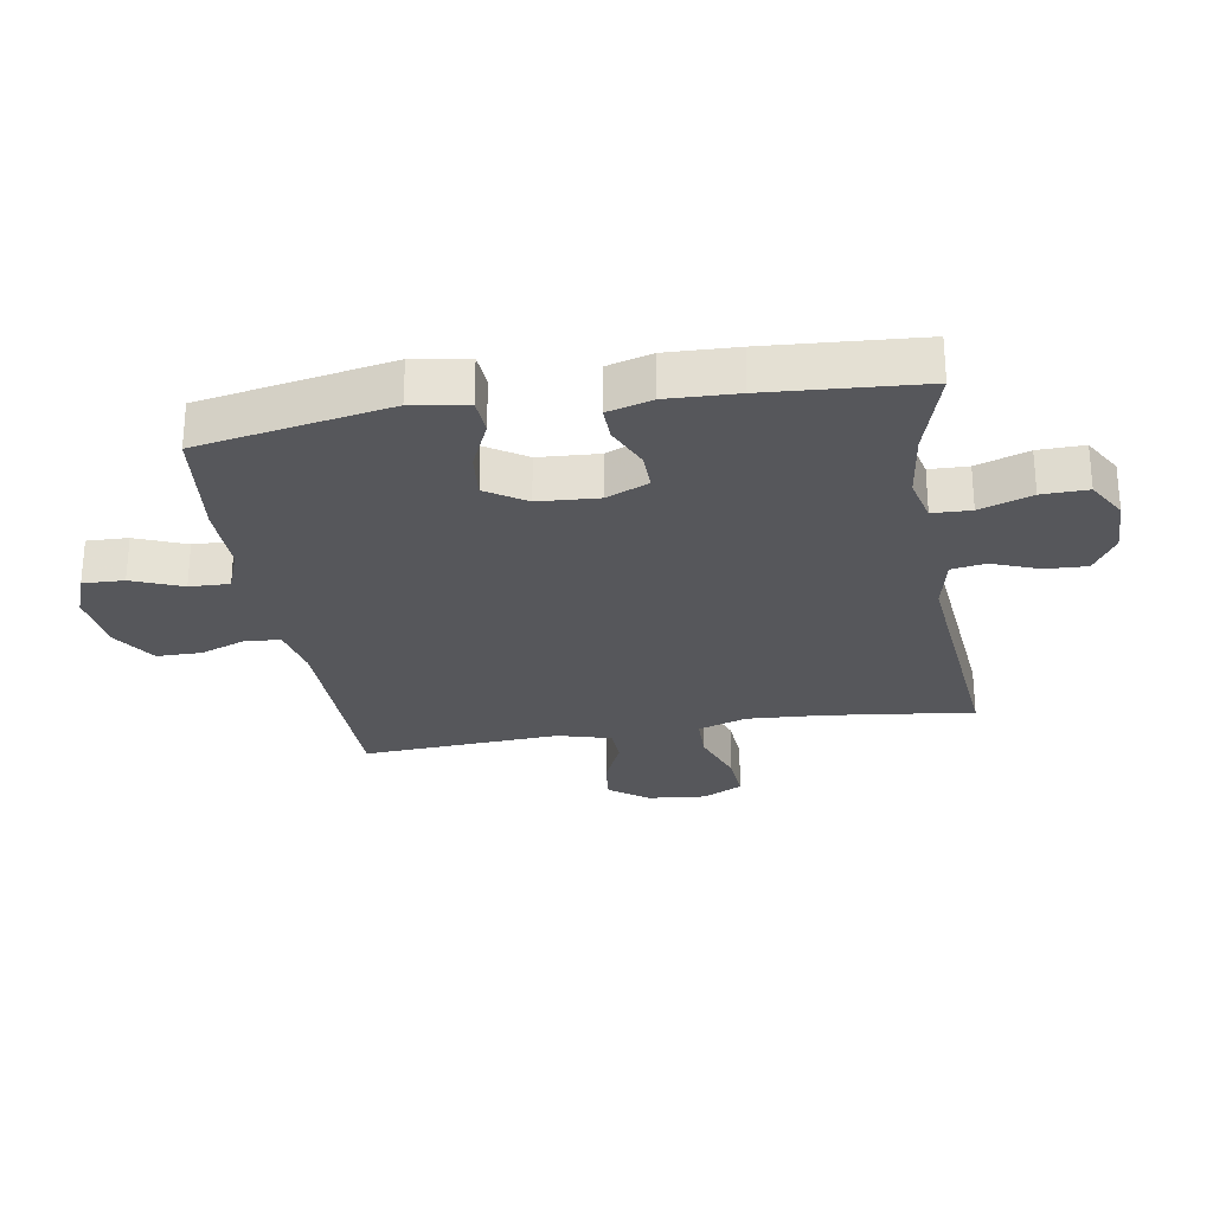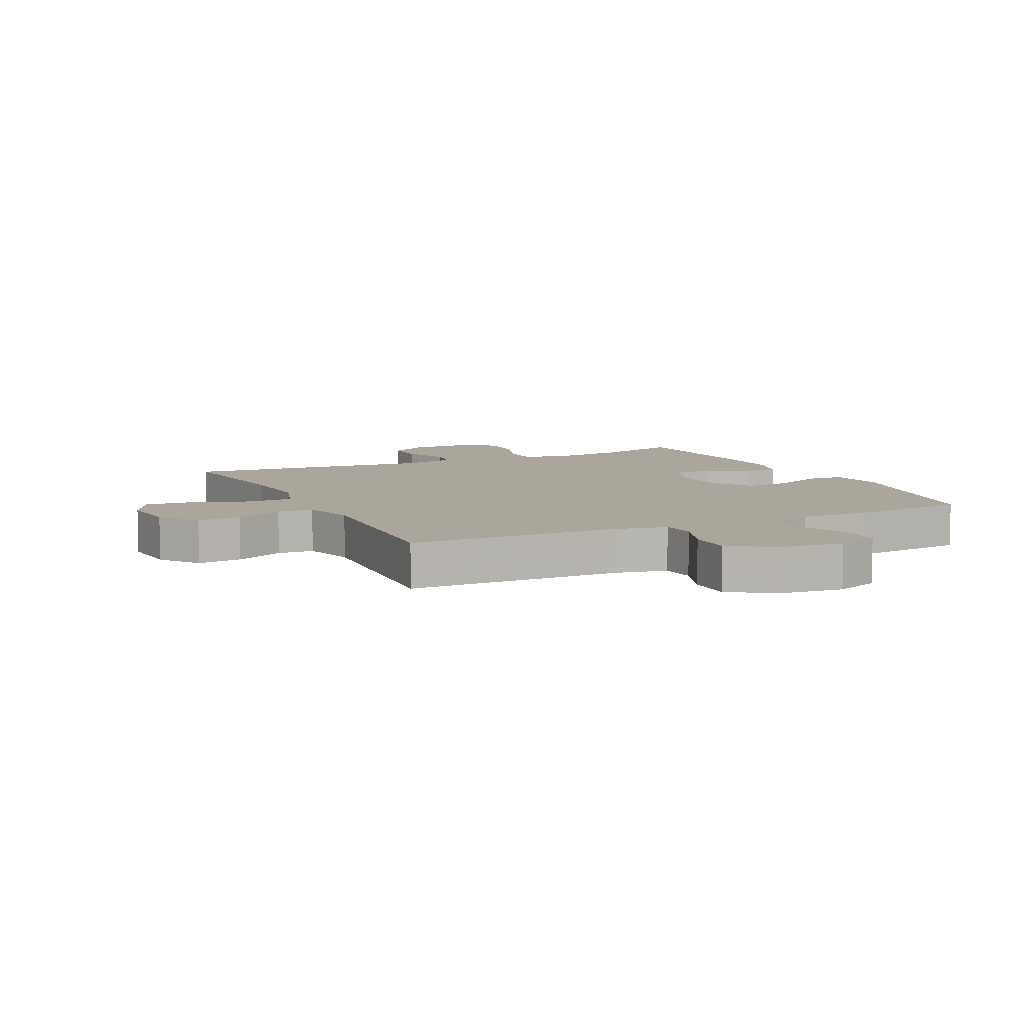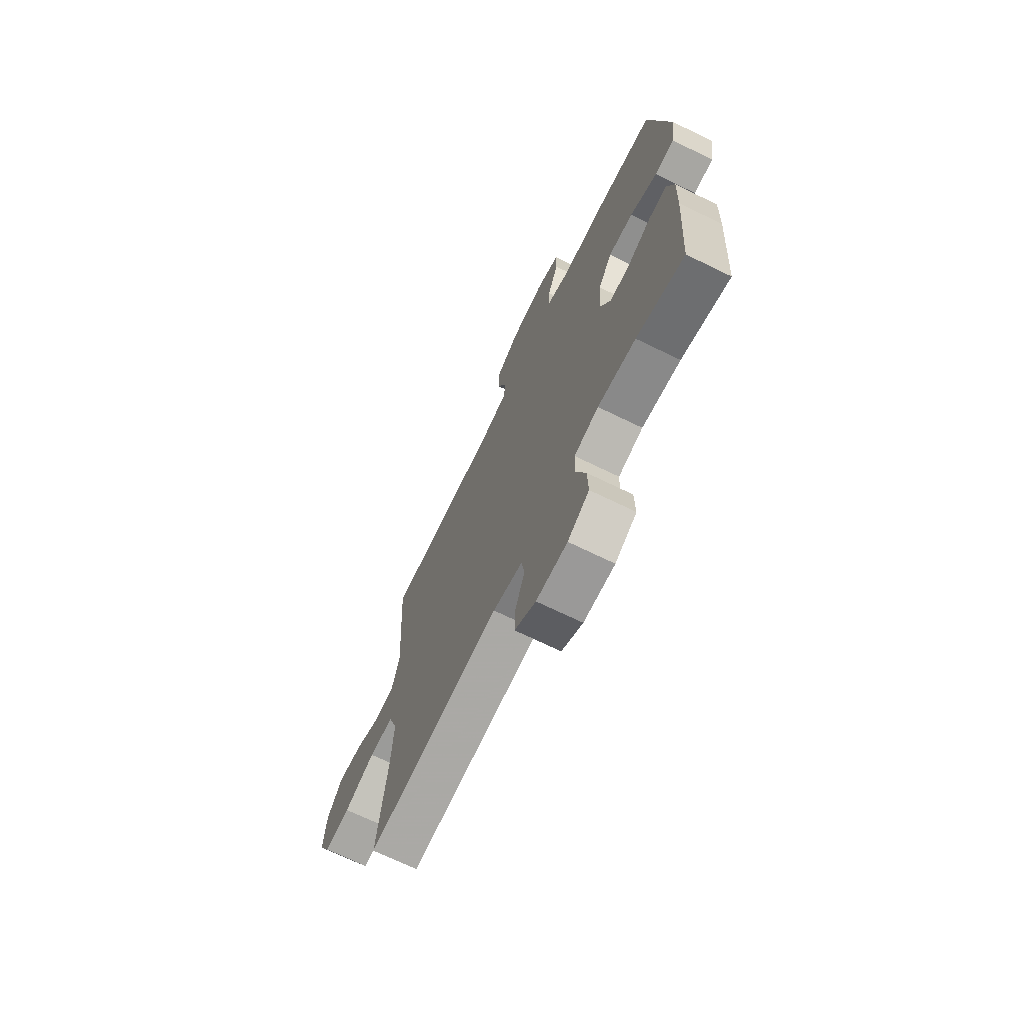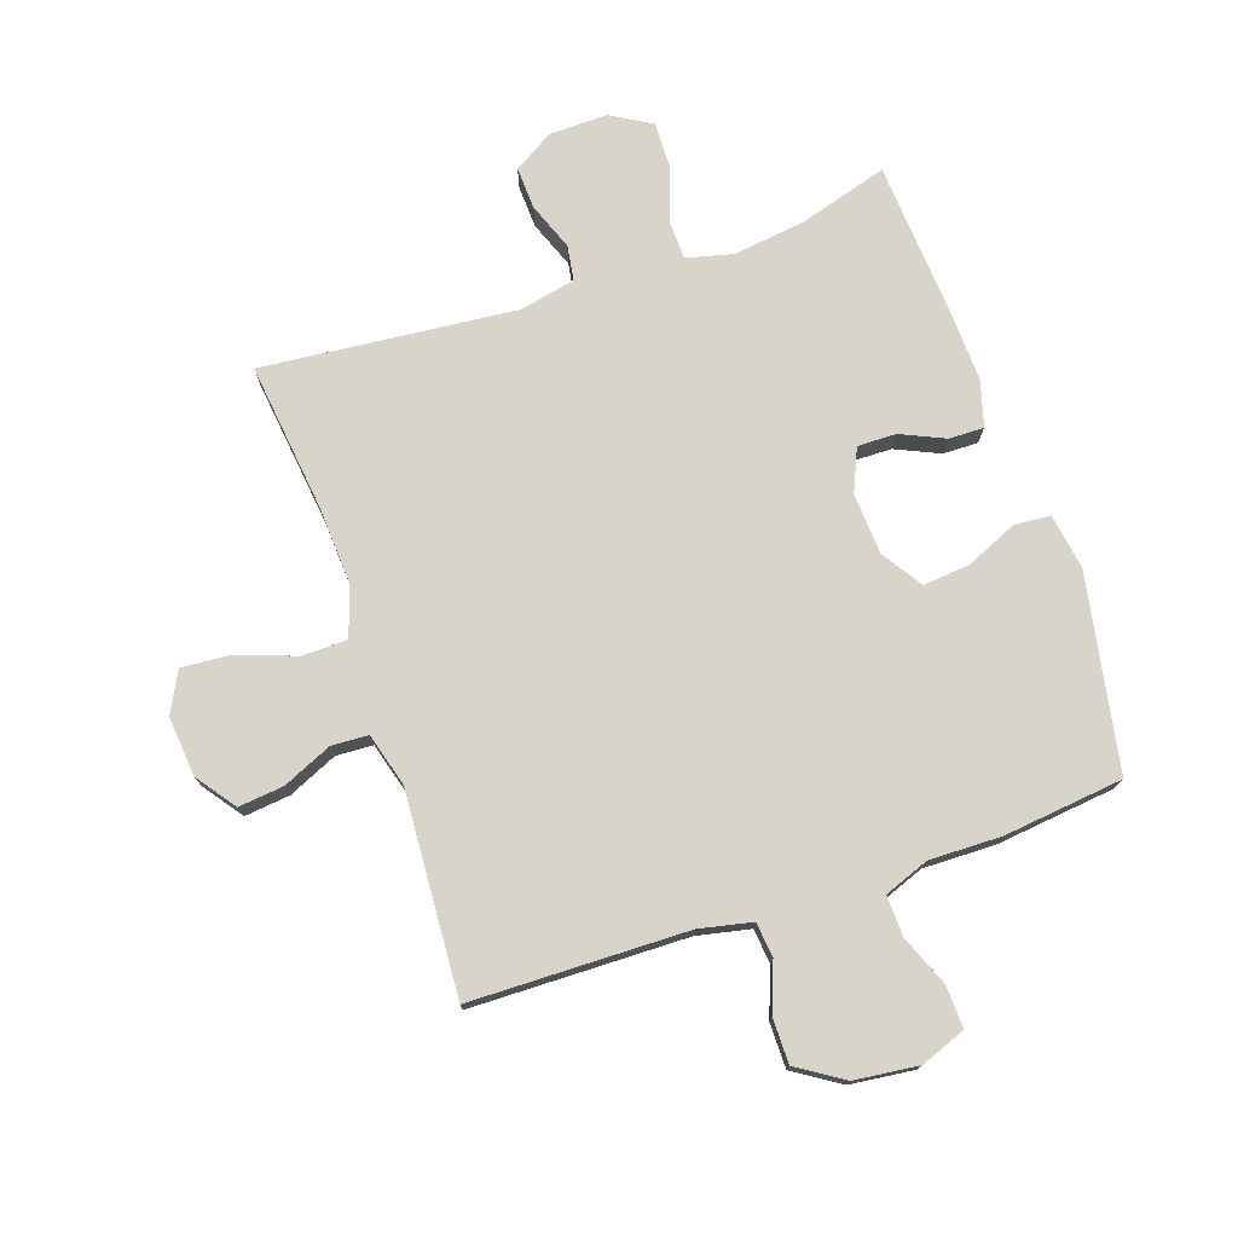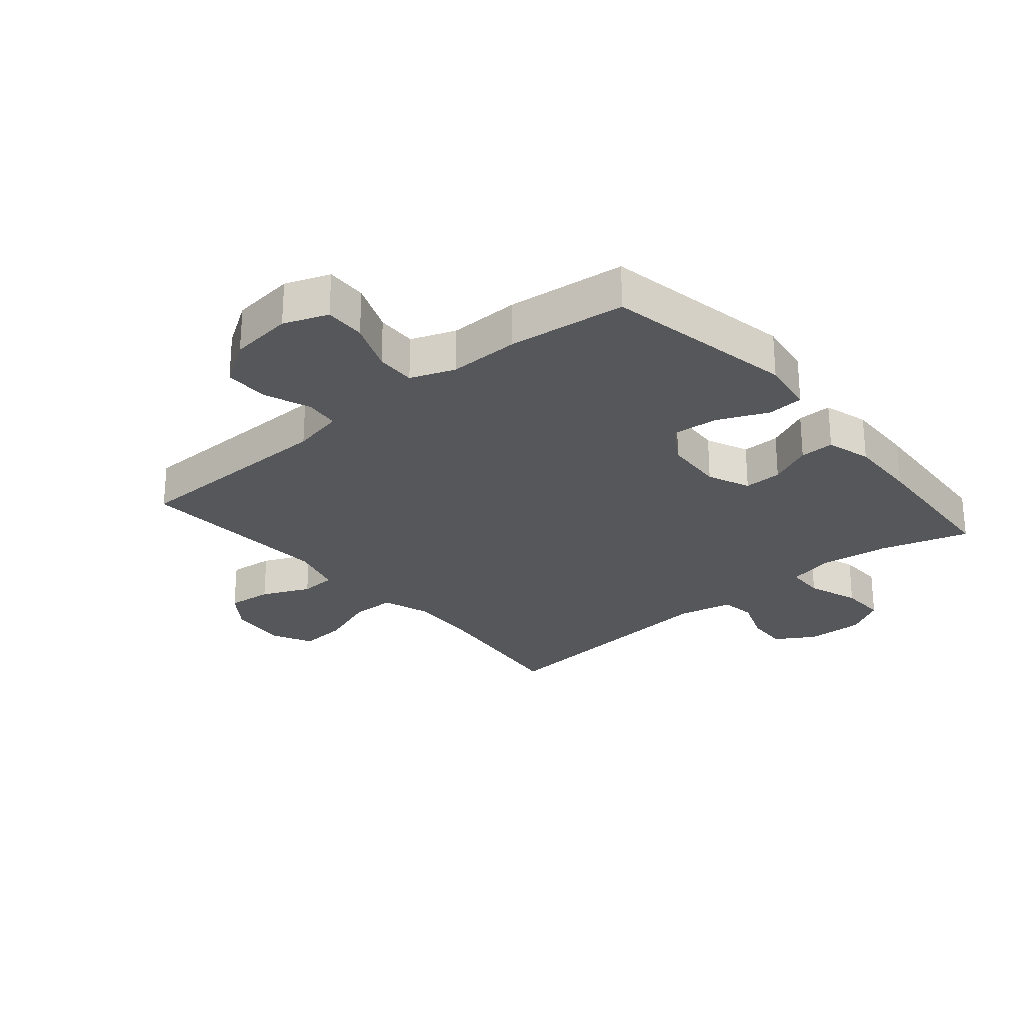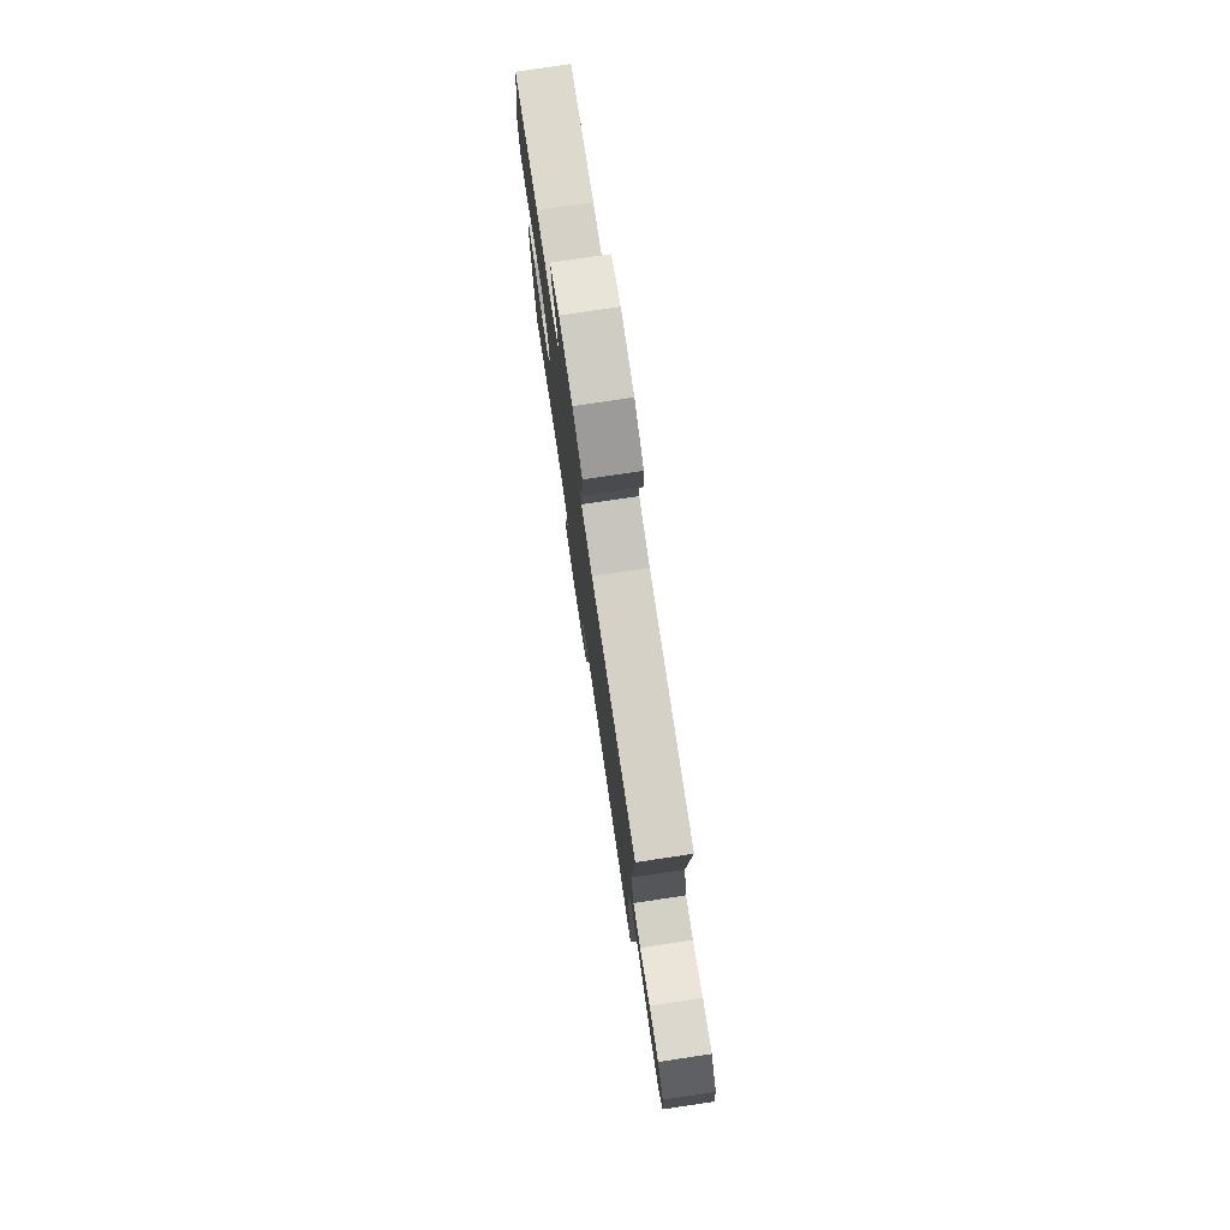
<metadata>
{"format":"obj","ext":"obj","renderer":"f3d","projection":"perspective","resolution":1024,"background":"white","views":[{"elev":-27.2,"azim":99.3,"up":"+Y"},{"elev":7.9,"azim":-25.7,"up":"+Y"},{"elev":-70.3,"azim":64.0,"up":"+Z"},{"elev":75.2,"azim":-18.8,"up":"+Y"},{"elev":-26.4,"azim":40.2,"up":"+Y"},{"elev":78.1,"azim":-98.5,"up":"+Z"}]}
</metadata>
<code>
v -0.5 0.07 0.5
v -0.153 0.07 0.506
v -0.068 0.07 0.524
v -0.062 0.07 0.58
v -0.091 0.07 0.656
v -0.091 0.07 0.729
v -0.018 0.07 0.776
v 0.085 0.07 0.788
v 0.157 0.07 0.761
v 0.155 0.07 0.694
v 0.122 0.07 0.612
v 0.12 0.07 0.547
v 0.192 0.07 0.52
v 0.308 0.07 0.522
v 0.5 0.07 0.5
v 0.559 0.07 0.188
v 0.545 0.07 0.098
v 0.486 0.07 0.094
v 0.404 0.07 0.13
v 0.329 0.07 0.137
v 0.287 0.07 0.072
v 0.281 0.07 -0.026
v 0.311 0.07 -0.095
v 0.373 0.07 -0.094
v 0.444 0.07 -0.062
v 0.5 0.07 -0.061
v 0.521 0.07 -0.134
v 0.517 0.07 -0.249
v 0.5 0.07 -0.5
v 0.356 0.07 -0.457
v 0.241 0.07 -0.442
v 0.167 0.07 -0.46
v 0.165 0.07 -0.523
v 0.195 0.07 -0.608
v 0.197 0.07 -0.683
v 0.132 0.07 -0.721
v 0.038 0.07 -0.719
v -0.026 0.07 -0.68
v -0.023 0.07 -0.612
v 0.006 0.07 -0.536
v -0.003 0.07 -0.48
v -0.093 0.07 -0.461
v -0.5 0.07 -0.5
v -0.471 0.07 -0.259
v -0.464 0.07 -0.135
v -0.491 0.07 -0.055
v -0.564 0.07 -0.054
v -0.658 0.07 -0.088
v -0.736 0.07 -0.094
v -0.77 0.07 -0.029
v -0.761 0.07 0.067
v -0.715 0.07 0.13
v -0.642 0.07 0.122
v -0.563 0.07 0.087
v -0.504 0.07 0.09
v -0.48 0.07 0.176
v -0.5 0 0.5
v -0.153 0 0.506
v -0.068 0 0.524
v -0.062 0 0.58
v -0.091 0 0.656
v -0.091 0 0.729
v -0.018 0 0.776
v 0.085 0 0.788
v 0.157 0 0.761
v 0.155 0 0.694
v 0.122 0 0.612
v 0.12 0 0.547
v 0.192 0 0.52
v 0.308 0 0.522
v 0.5 0 0.5
v 0.559 0 0.188
v 0.545 0 0.098
v 0.486 0 0.094
v 0.404 0 0.13
v 0.329 0 0.137
v 0.287 0 0.072
v 0.281 0 -0.026
v 0.311 0 -0.095
v 0.373 0 -0.094
v 0.444 0 -0.062
v 0.5 0 -0.061
v 0.521 0 -0.134
v 0.517 0 -0.249
v 0.5 0 -0.5
v 0.356 0 -0.457
v 0.241 0 -0.442
v 0.167 0 -0.46
v 0.165 0 -0.523
v 0.195 0 -0.608
v 0.197 0 -0.683
v 0.132 0 -0.721
v 0.038 0 -0.719
v -0.026 0 -0.68
v -0.023 0 -0.612
v 0.006 0 -0.536
v -0.003 0 -0.48
v -0.093 0 -0.461
v -0.5 0 -0.5
v -0.471 0 -0.259
v -0.464 0 -0.135
v -0.491 0 -0.055
v -0.564 0 -0.054
v -0.658 0 -0.088
v -0.736 0 -0.094
v -0.77 0 -0.029
v -0.761 0 0.067
v -0.715 0 0.13
v -0.642 0 0.122
v -0.563 0 0.087
v -0.504 0 0.09
v -0.48 0 0.176
f 51 52 53 54
f 51 54 55
f 50 51 55
f 47 48 49 50
f 46 47 50 55
f 45 46 55 56
f 42 43 44
f 41 42 44 45
f 37 38 39 40
f 37 40 41
f 36 37 41
f 33 34 35 36
f 32 33 36 41
f 31 32 41 45
f 27 28 29 30
f 24 25 26 27
f 23 24 27 30
f 22 23 30 31
f 16 17 18 19
f 16 19 20
f 13 14 15 16
f 12 13 16 20
f 8 9 10 11
f 8 11 12
f 7 8 12
f 4 5 6 7
f 3 4 7 12
f 2 3 12 20
f 56 1 2 20
f 21 22 31 45
f 20 21 45 56
f 110 109 108 107
f 111 110 107
f 111 107 106
f 106 105 104 103
f 111 106 103 102
f 112 111 102 101
f 100 99 98
f 101 100 98 97
f 96 95 94 93
f 97 96 93
f 97 93 92
f 92 91 90 89
f 97 92 89 88
f 101 97 88 87
f 86 85 84 83
f 83 82 81 80
f 86 83 80 79
f 87 86 79 78
f 75 74 73 72
f 76 75 72
f 72 71 70 69
f 76 72 69 68
f 67 66 65 64
f 68 67 64
f 68 64 63
f 63 62 61 60
f 68 63 60 59
f 76 68 59 58
f 76 58 57 112
f 101 87 78 77
f 112 101 77 76
f 1 57 58 2
f 2 58 59 3
f 3 59 60 4
f 4 60 61 5
f 5 61 62 6
f 6 62 63 7
f 7 63 64 8
f 8 64 65 9
f 9 65 66 10
f 10 66 67 11
f 11 67 68 12
f 12 68 69 13
f 13 69 70 14
f 14 70 71 15
f 15 71 72 16
f 16 72 73 17
f 17 73 74 18
f 18 74 75 19
f 19 75 76 20
f 20 76 77 21
f 21 77 78 22
f 22 78 79 23
f 23 79 80 24
f 24 80 81 25
f 25 81 82 26
f 26 82 83 27
f 27 83 84 28
f 28 84 85 29
f 29 85 86 30
f 30 86 87 31
f 31 87 88 32
f 32 88 89 33
f 33 89 90 34
f 34 90 91 35
f 35 91 92 36
f 36 92 93 37
f 37 93 94 38
f 38 94 95 39
f 39 95 96 40
f 40 96 97 41
f 41 97 98 42
f 42 98 99 43
f 43 99 100 44
f 44 100 101 45
f 45 101 102 46
f 46 102 103 47
f 47 103 104 48
f 48 104 105 49
f 49 105 106 50
f 50 106 107 51
f 51 107 108 52
f 52 108 109 53
f 53 109 110 54
f 54 110 111 55
f 55 111 112 56
f 56 112 57 1

</code>
